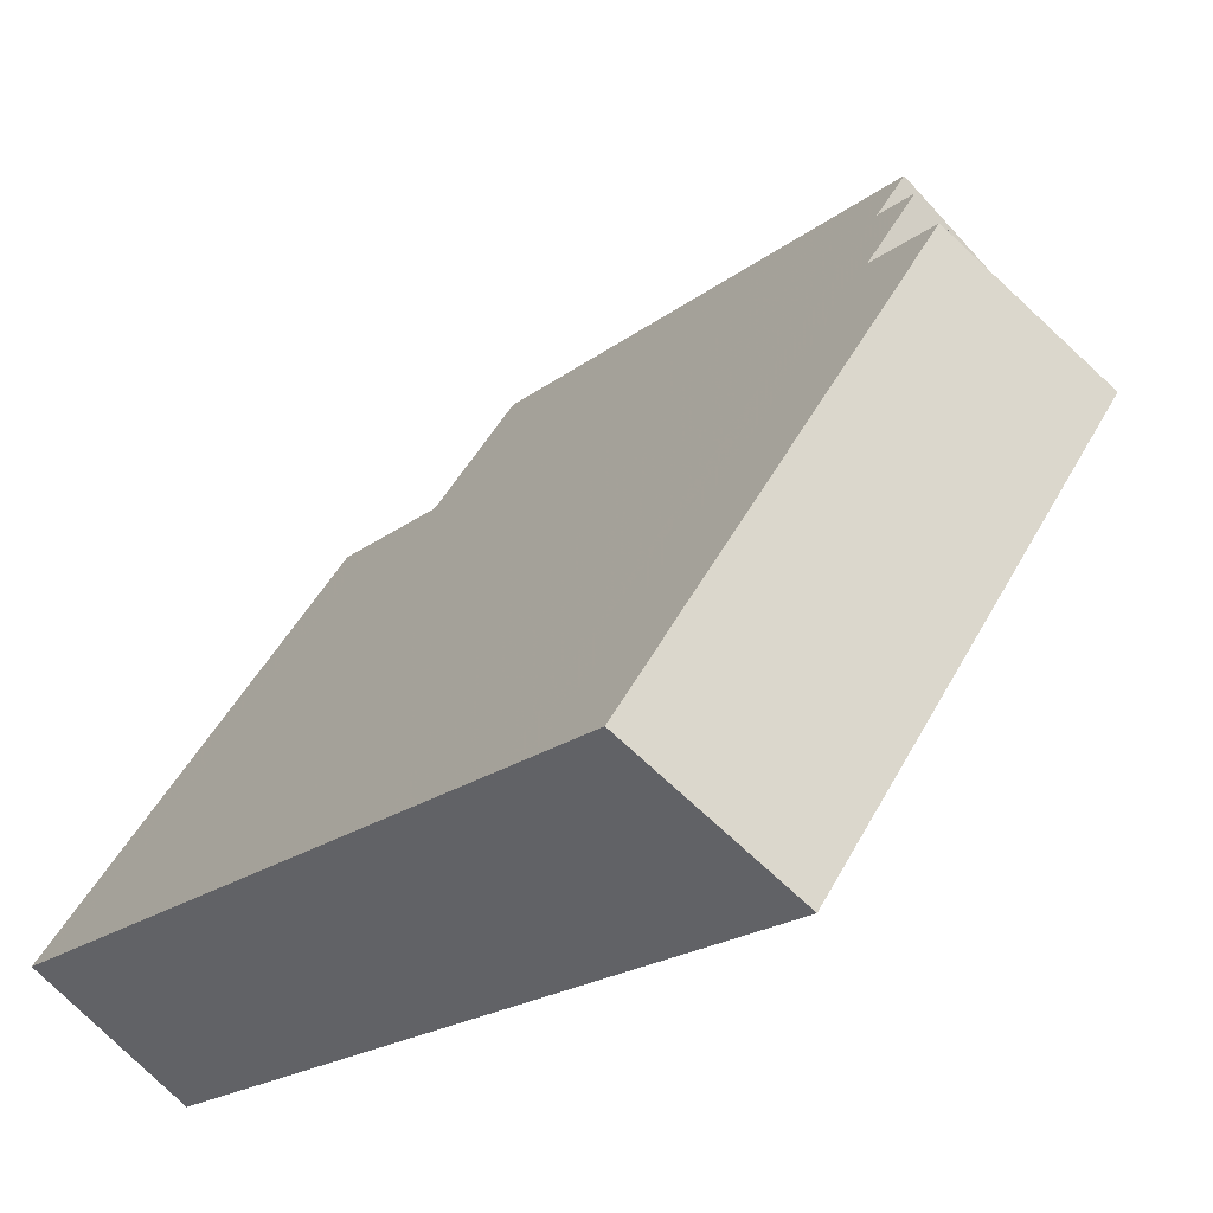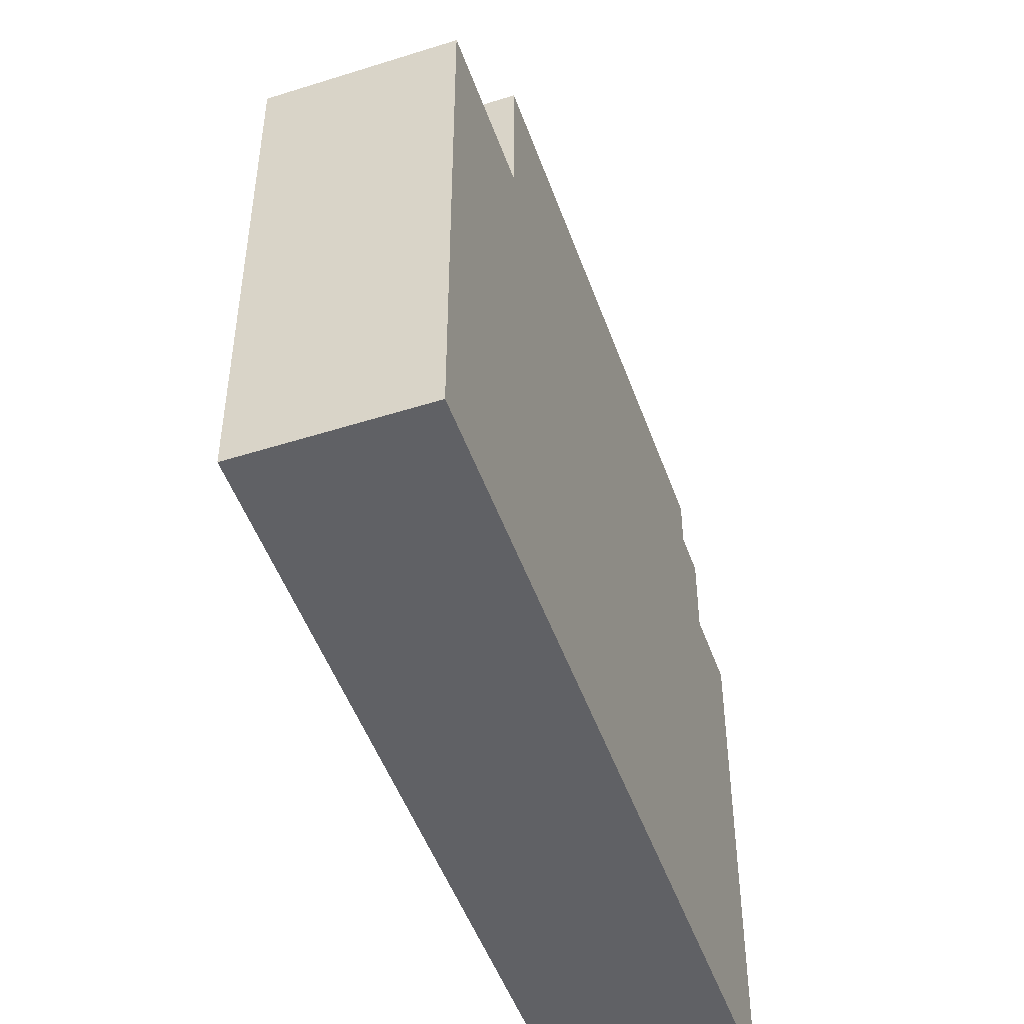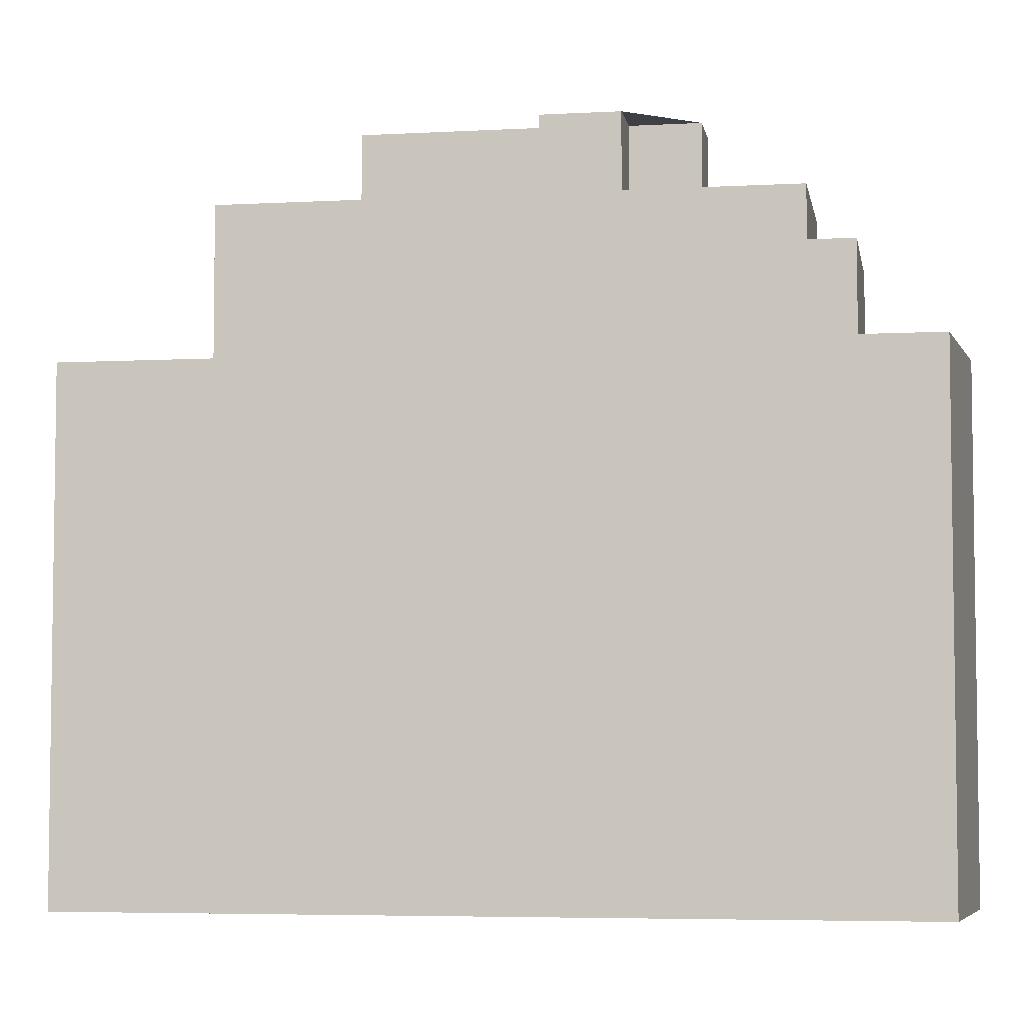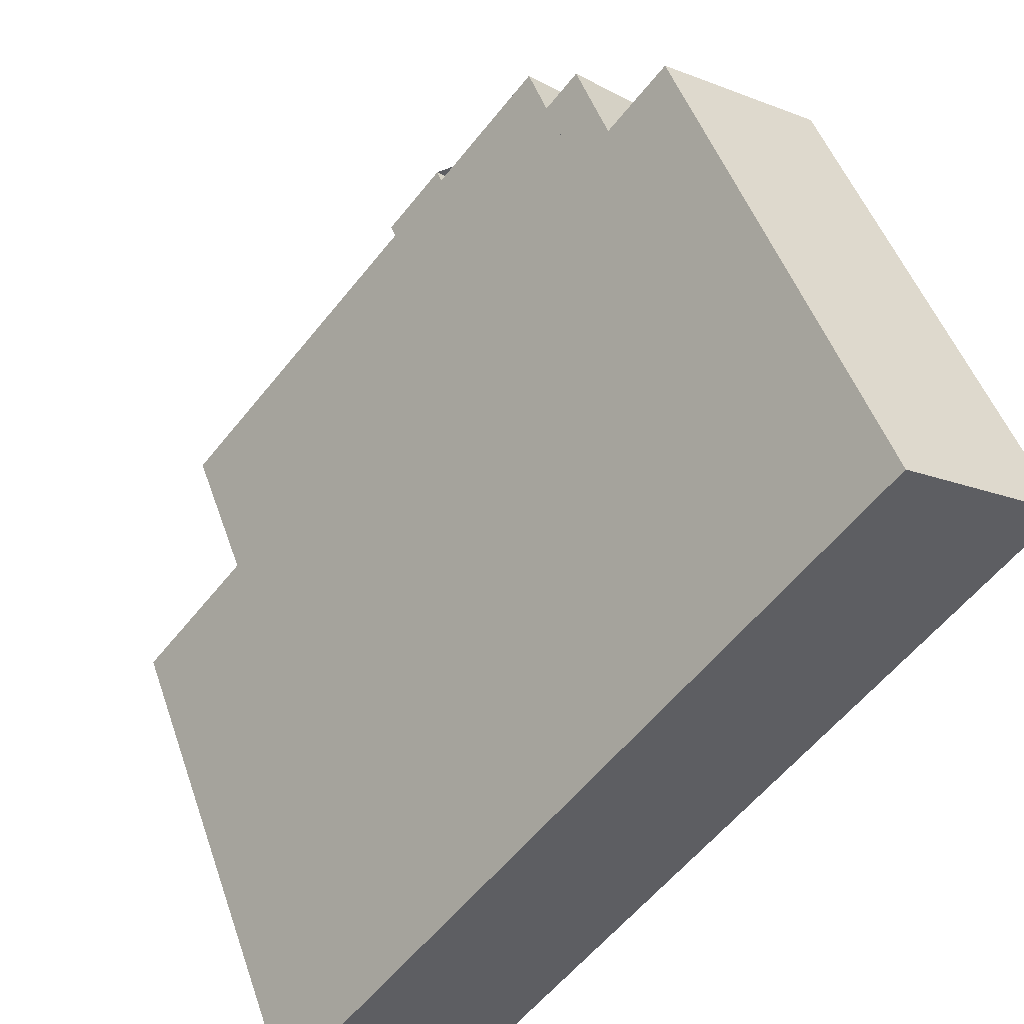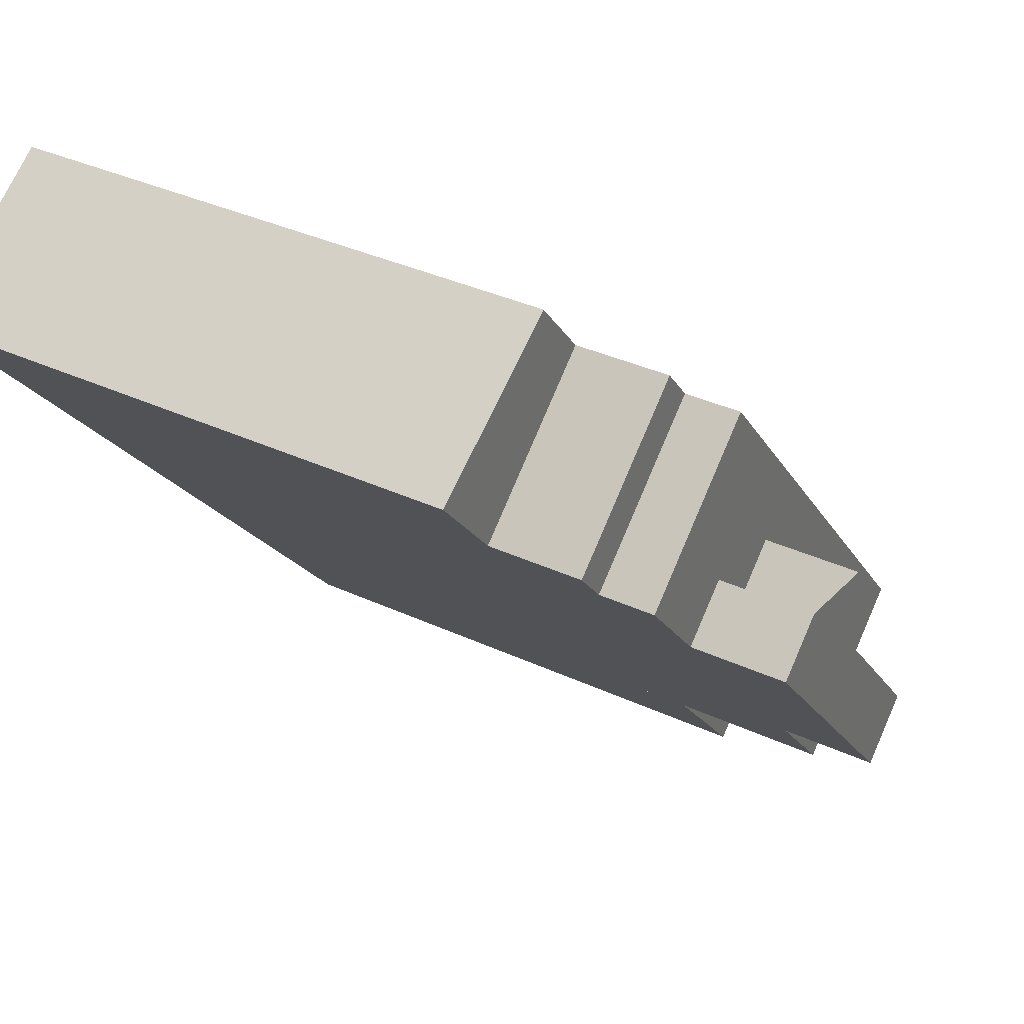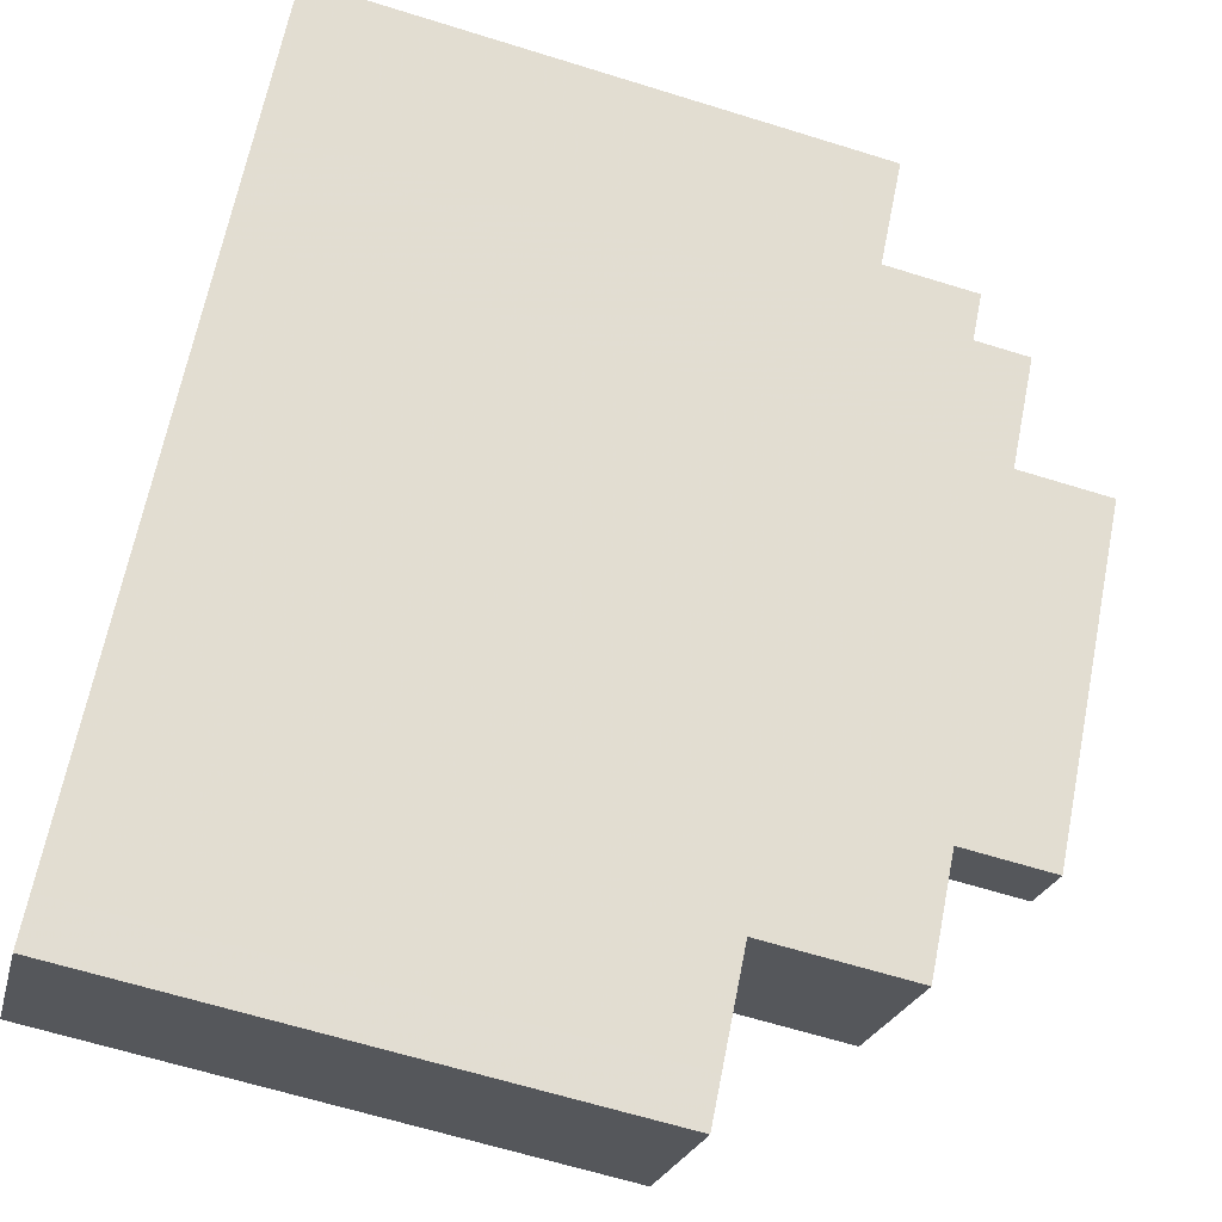
<metadata>
{"format":"obj","ext":"obj","renderer":"f3d","projection":"perspective","resolution":1024,"background":"white","views":[{"elev":49.3,"azim":27.5,"up":"+Z"},{"elev":-49.5,"azim":-120.4,"up":"+Y"},{"elev":-5.2,"azim":-39.9,"up":"+Y"},{"elev":48.1,"azim":-18.5,"up":"+Z"},{"elev":36.3,"azim":121.2,"up":"+Z"},{"elev":-64.4,"azim":72.6,"up":"+Z"}]}
</metadata>
<code>
v 651.3 -266.1 27.92
v 645.2 -266.1 32.03
v 643.1 -266.1 29.54
v 641.9 -266.1 28.16
v 637.7 -266.1 23.25
v 627.4 -266.1 11.08
v 624.9 -266.1 8.163
v 623.4 -266.1 6.347
v 628.3 -266.1 2.195
v 629 -266.1 1.61
v 630.2 -266.1 3.037
v 633 -266.1 6.346
v 636 -266.1 9.886
v 644.7 -266.1 20.16
v 647.5 -266.1 23.43
v 648.7 -266.1 24.81
v 651.3 -245.1 27.92
v 645.2 -245.1 32.03
v 643.1 -245.1 29.54
v 648.7 -245.1 24.81
v 648.7 -241.5 24.81
v 643.1 -241.5 29.54
v 641.9 -241.5 28.16
v 647.5 -241.5 23.43
v 644.7 -235.8 20.16
v 642.8 -235.8 21.78
v 641 -235.8 19.61
v 639.2 -235.8 21.14
v 637.1 -235.8 18.71
v 638.7 -235.8 17.35
v 633.9 -235.8 11.68
v 636 -235.8 9.886
v 636 -239.4 9.886
v 633.9 -239.4 11.68
v 638.7 -239.4 17.35
v 637.1 -239.4 18.71
v 639.2 -239.4 21.14
v 641 -239.4 19.61
v 642.8 -239.4 21.78
v 644.7 -239.4 20.16
v 647.5 -239.4 23.43
v 641.9 -239.4 28.16
v 637.7 -239.4 23.25
v 627.4 -239.4 11.08
v 633 -239.4 6.346
v 630.2 -245.3 3.037
v 633 -245.3 6.346
v 627.4 -245.3 11.08
v 624.9 -245.3 8.163
v 623.4 -245.3 6.347
v 628.3 -245.3 2.195
v 629 -245.3 1.61
g CityEngineShapeMaterial_462
f 2 1 16 15 14 13 12 11 10 9 8 7 6 5 4 3
f 18 17 20 19
f 22 21 24 23
f 26 25 32 31 30 29 28 27
f 34 33 45 44 43 42 41 40 39 38 37 36 35
f 47 46 52 51 50 49 48
f 45 47 48 44
f 40 39 26 25
f 27 38 39 26
f 38 37 28 27
f 29 36 37 28
f 30 35 36 29
f 31 34 35 30
f 32 33 34 31
f 24 23 42 41
f 20 19 22 21
f 1 16 20 17
f 16 15 24 21
f 15 14 40 41
f 14 13 32 25
f 13 12 45 33
f 12 11 46 47
f 11 10 52 46
f 10 9 51 52
f 9 8 50 51
f 8 7 49 50
f 7 6 48 49
f 6 5 43 44
f 5 4 42 43
f 4 3 22 23
f 3 2 18 19
f 2 1 17 18

</code>
